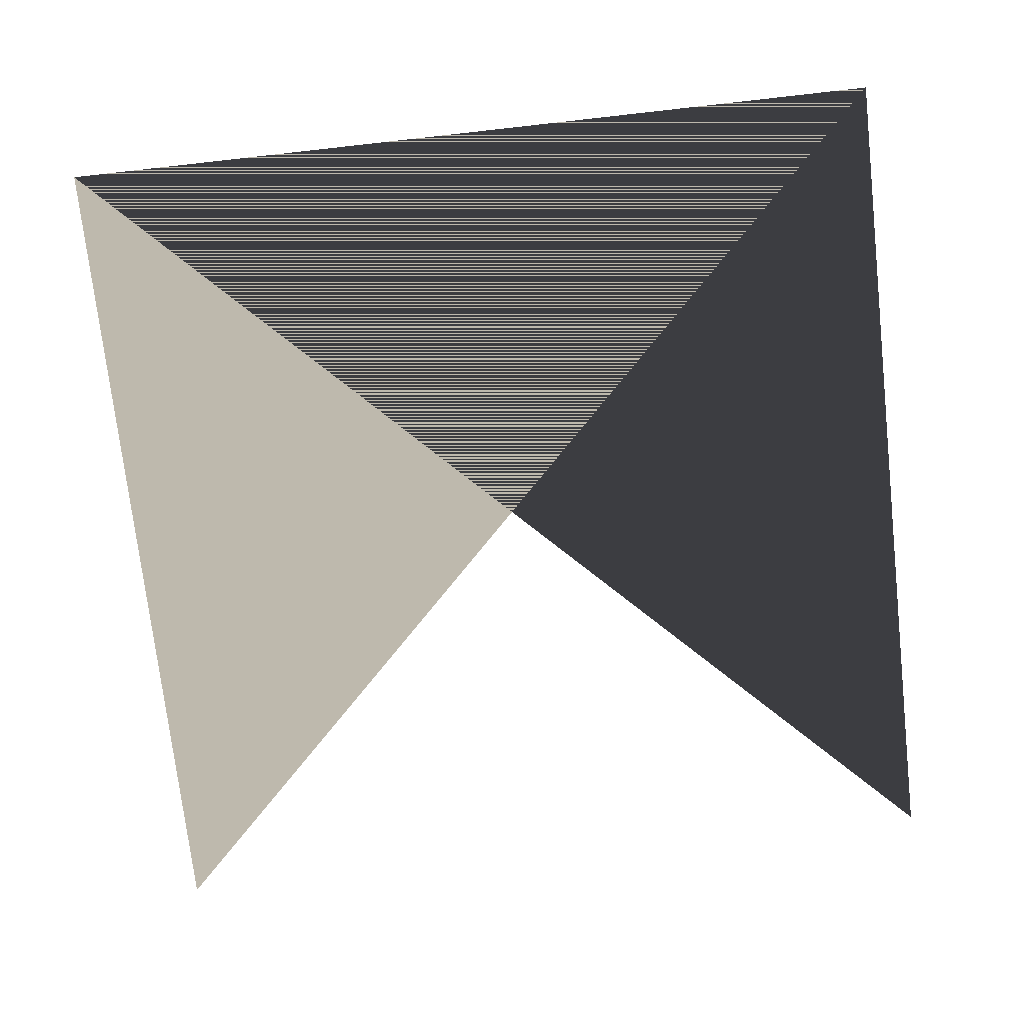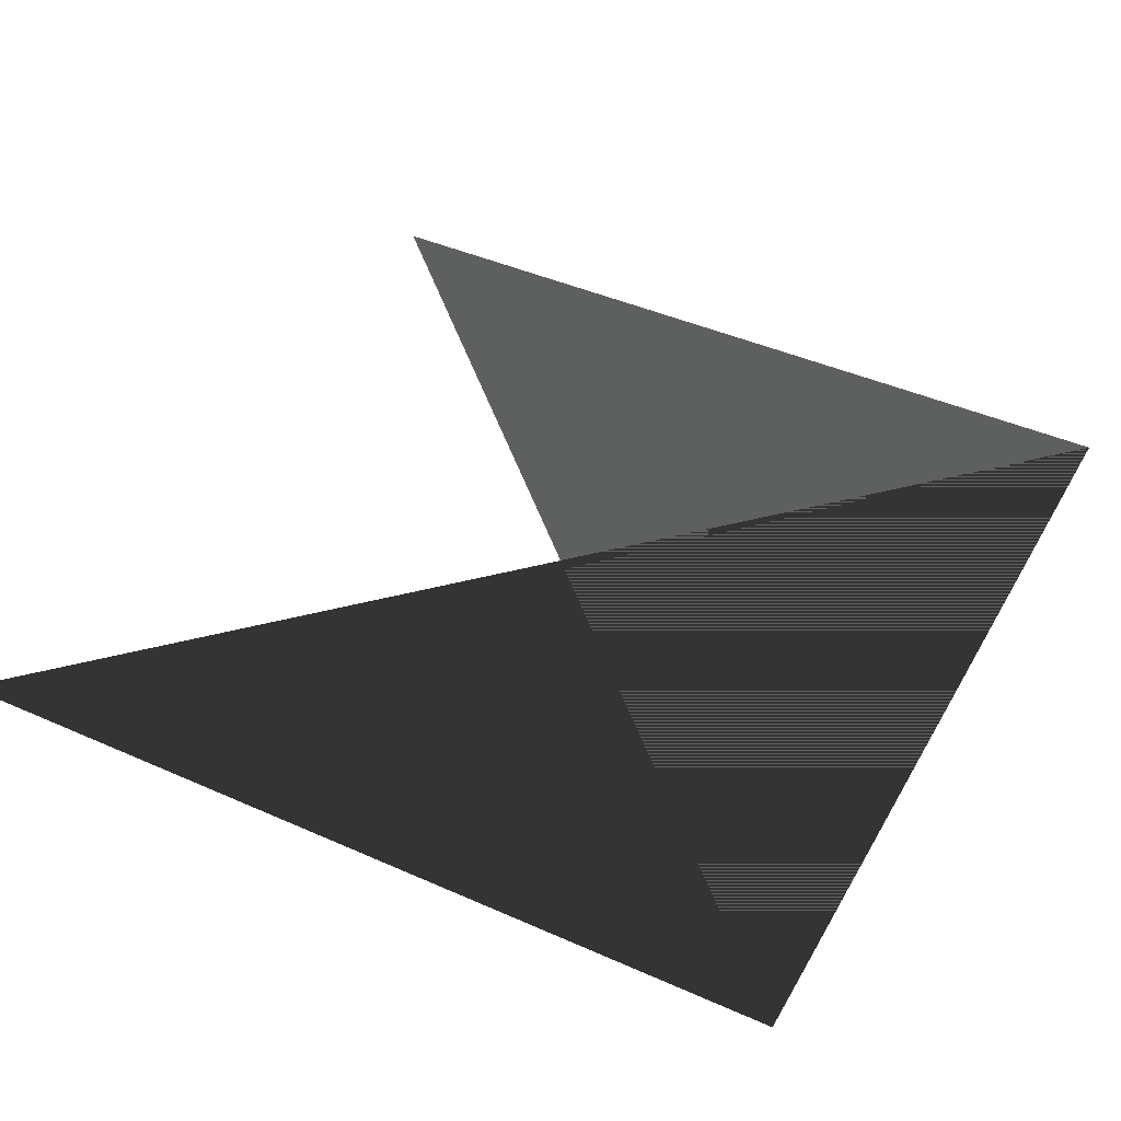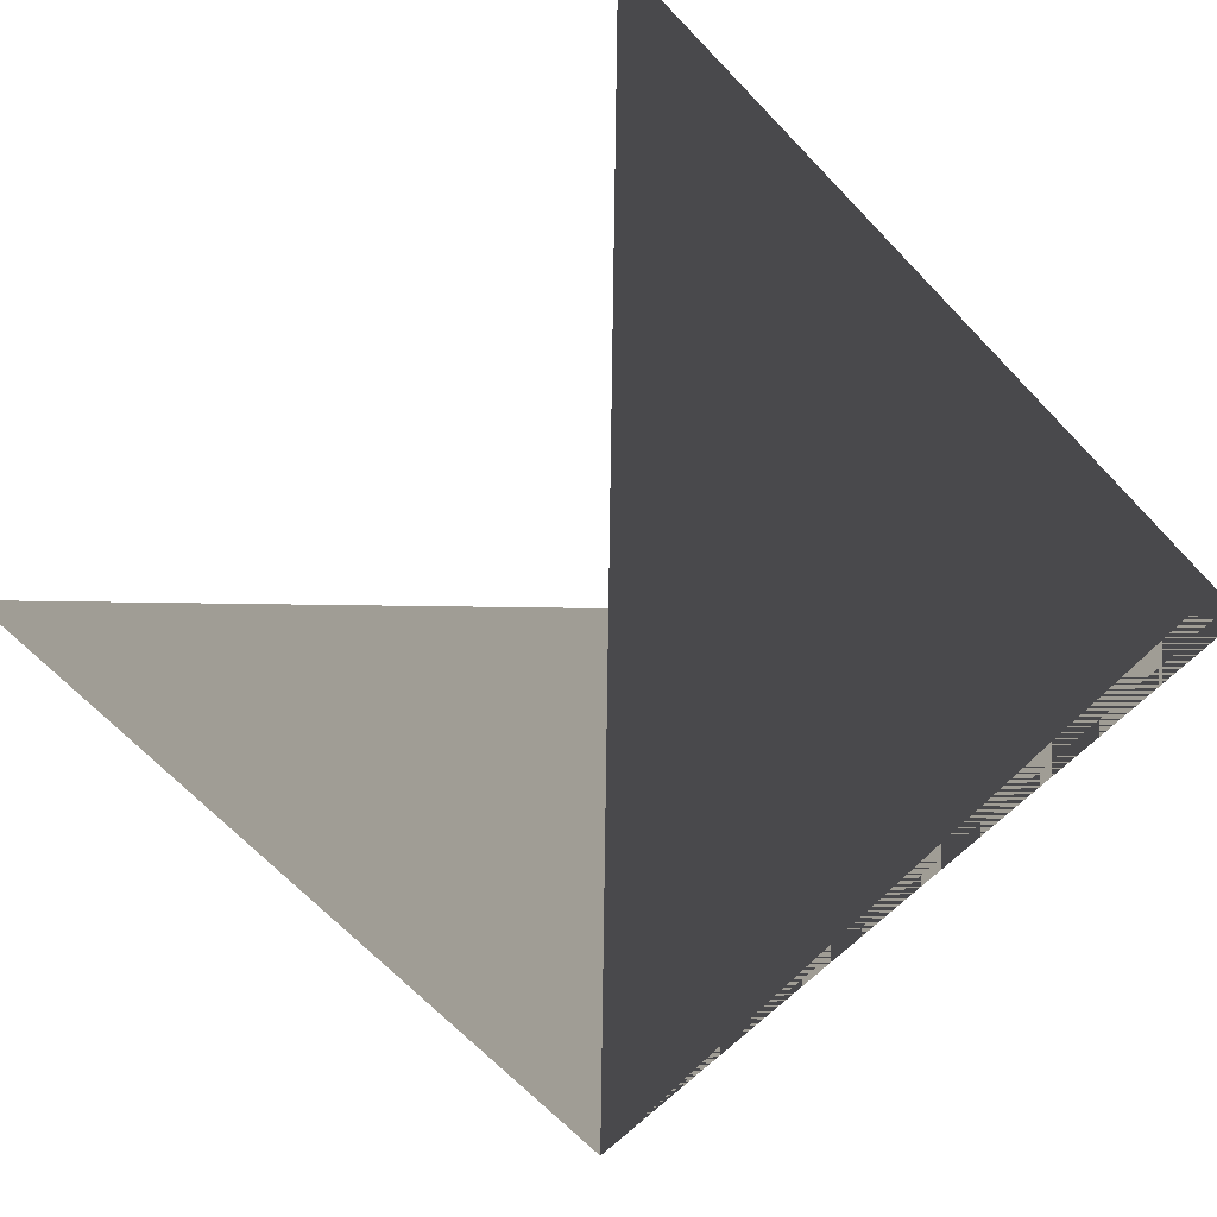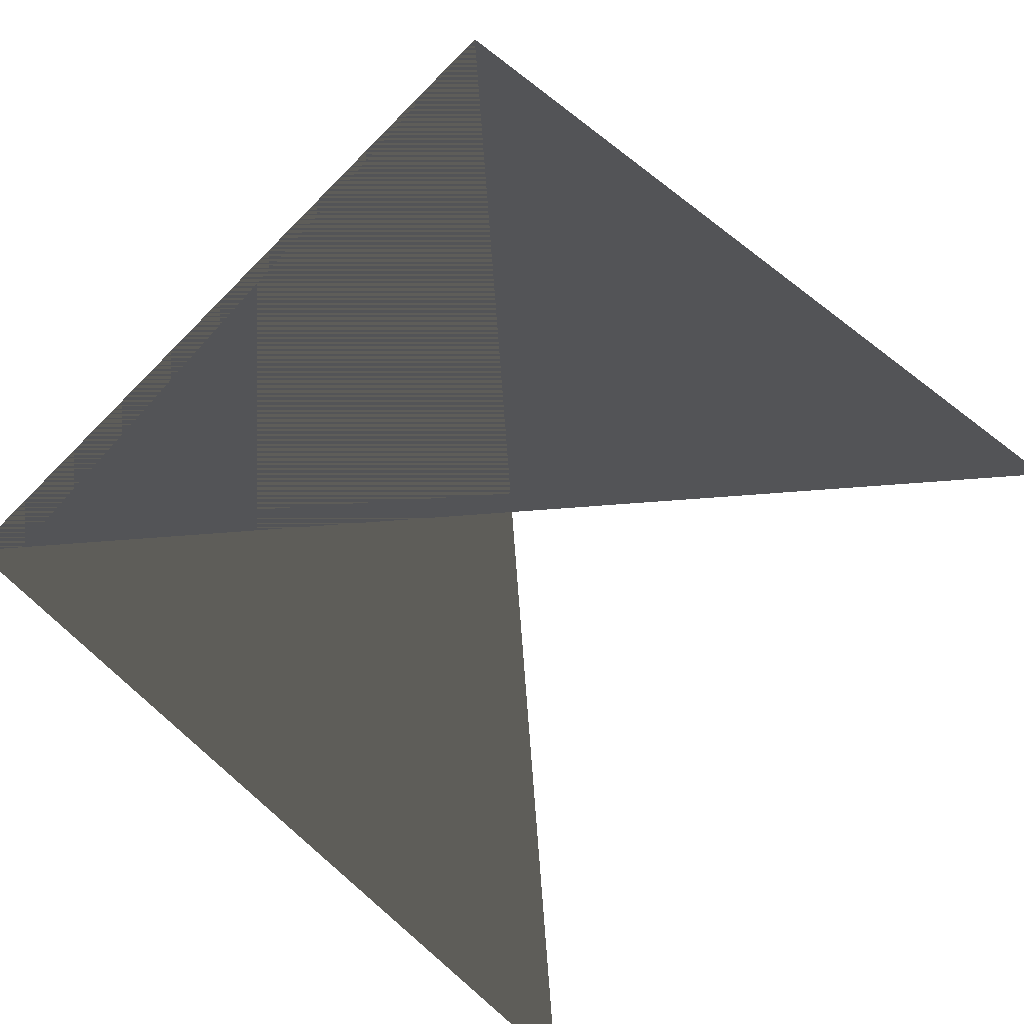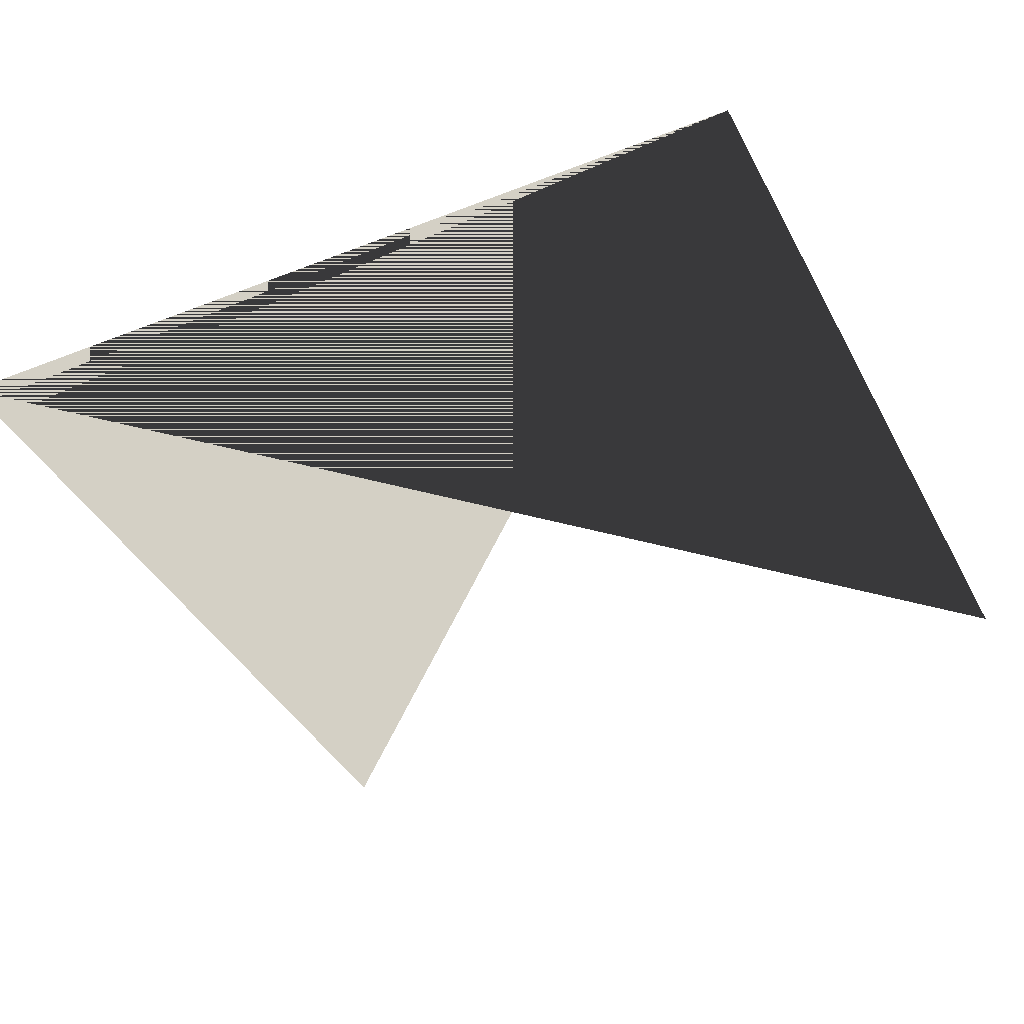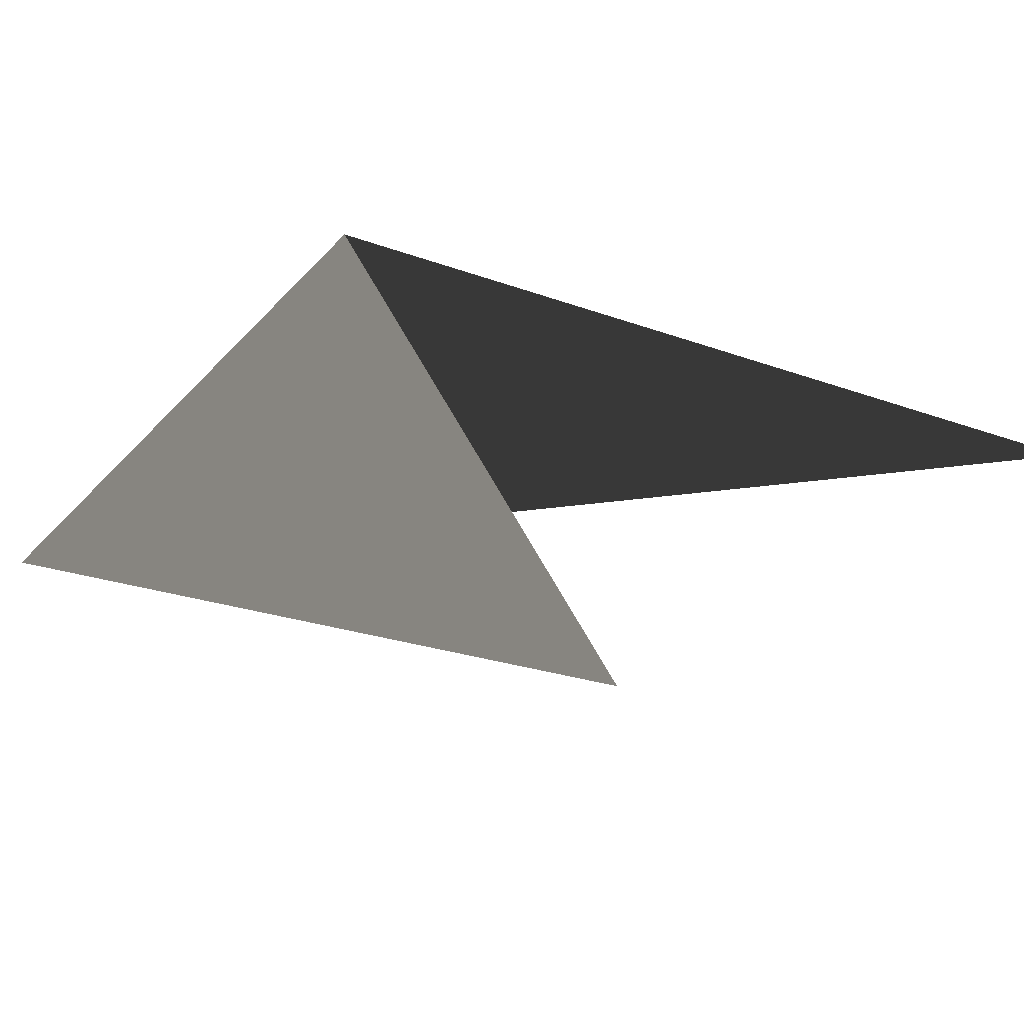
<metadata>
{"format":"obj","ext":"obj","renderer":"f3d","projection":"perspective","resolution":1024,"background":"white","views":[{"elev":-73.3,"azim":6.4,"up":"+Y"},{"elev":43.3,"azim":-62.3,"up":"+Y"},{"elev":-69.9,"azim":-135.8,"up":"+Y"},{"elev":72.8,"azim":130.7,"up":"+Y"},{"elev":-40.4,"azim":25.8,"up":"+Y"},{"elev":-24.4,"azim":59.0,"up":"+Y"}]}
</metadata>
<code>
o Cube
v 100 0 100
v 100 0 -100
v -100 0 100
v -100 0 -100
f 1 2 3 4

</code>
